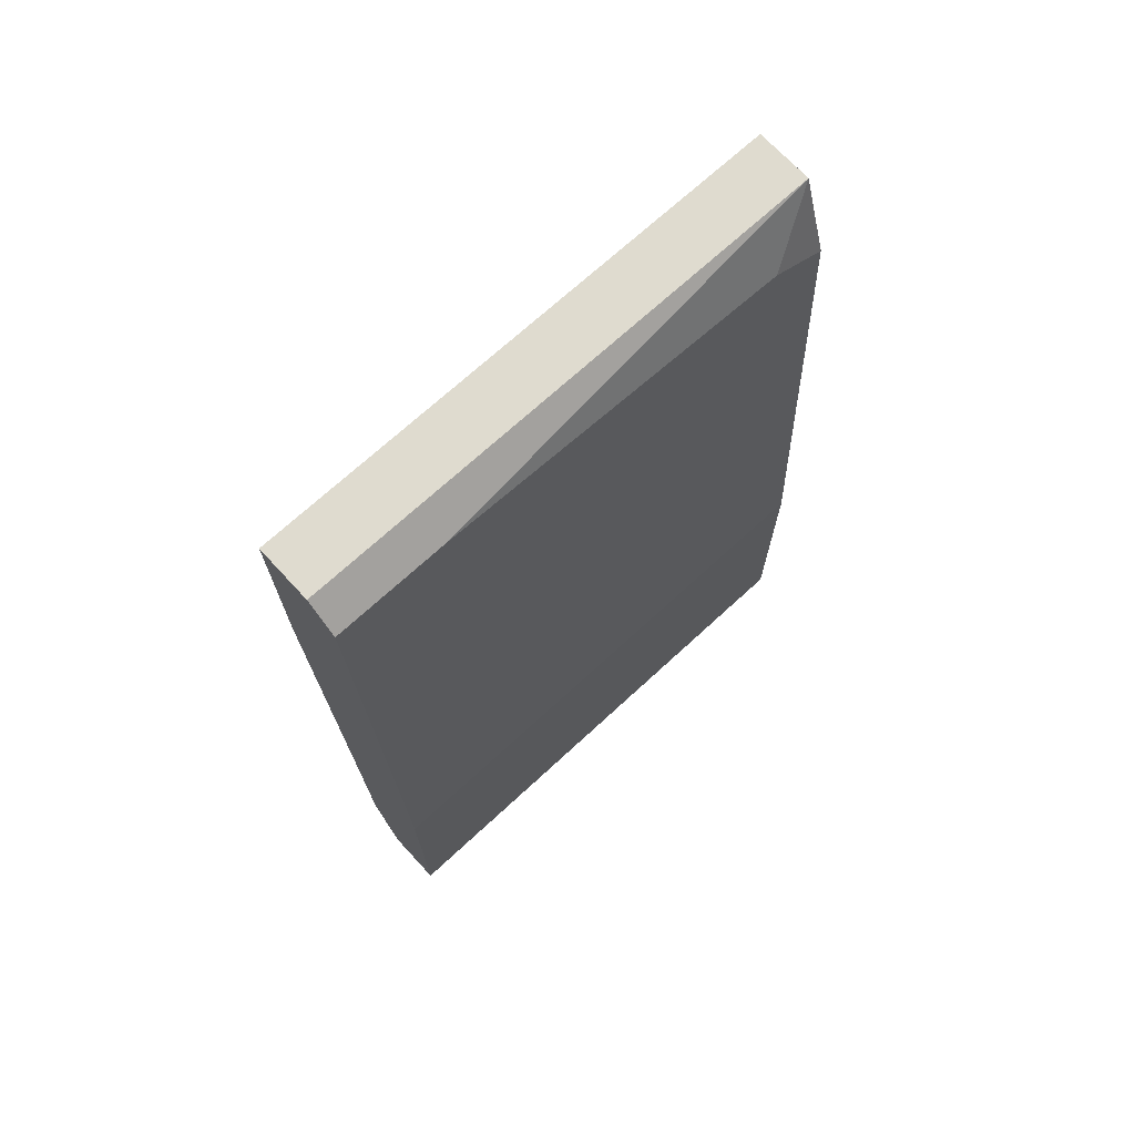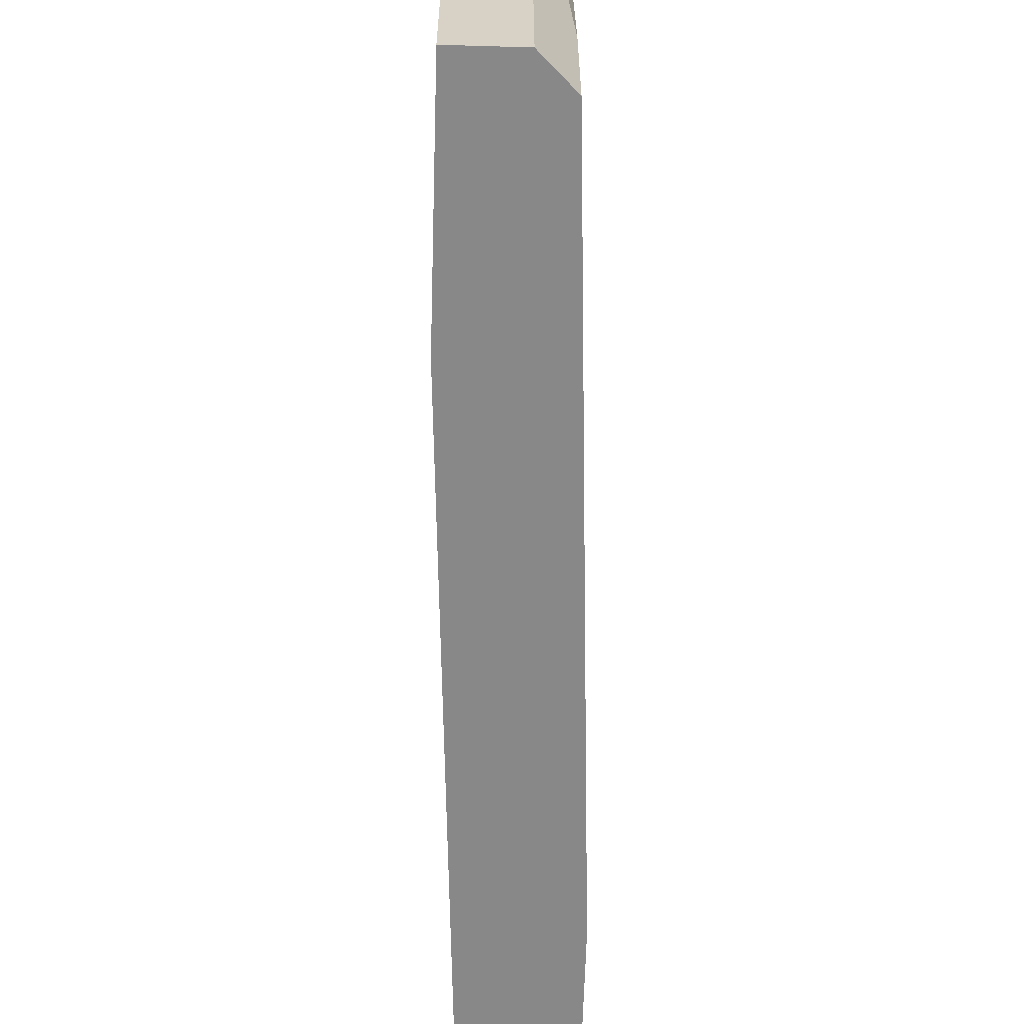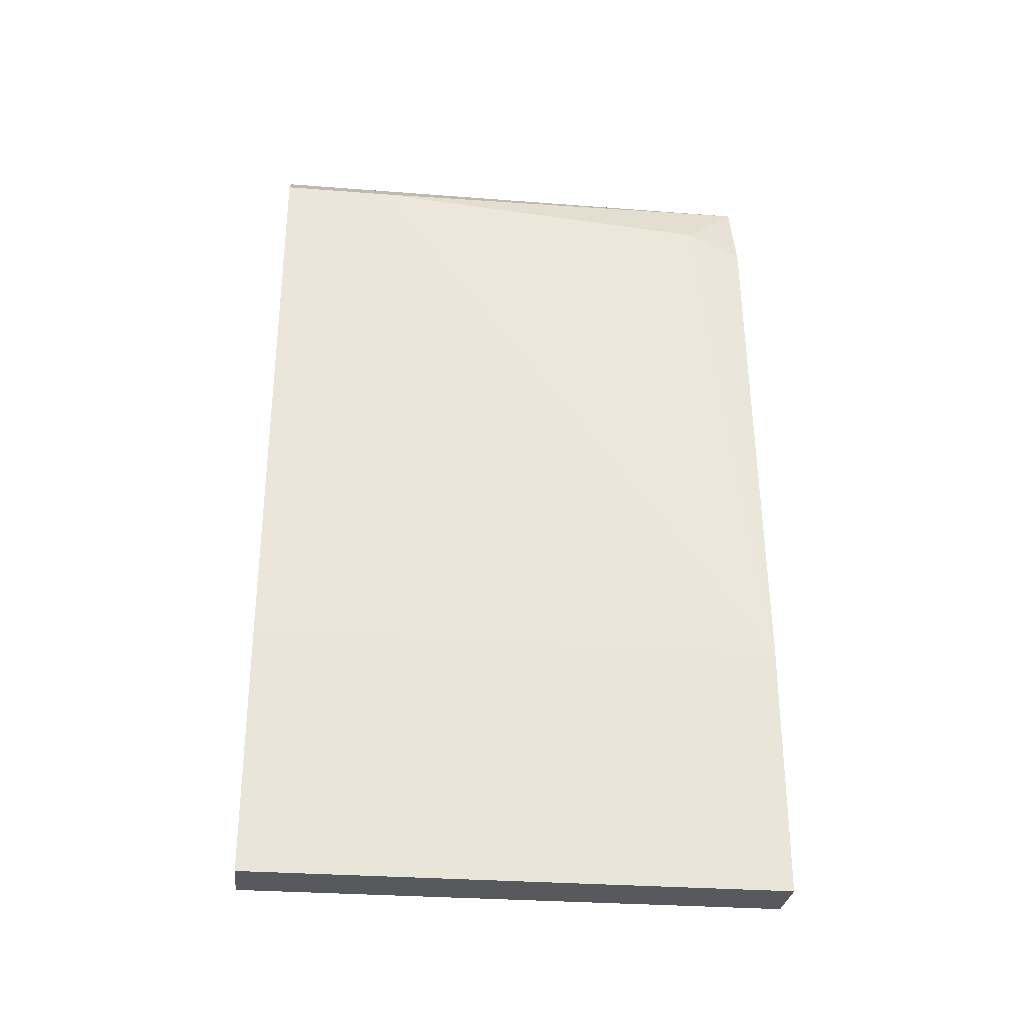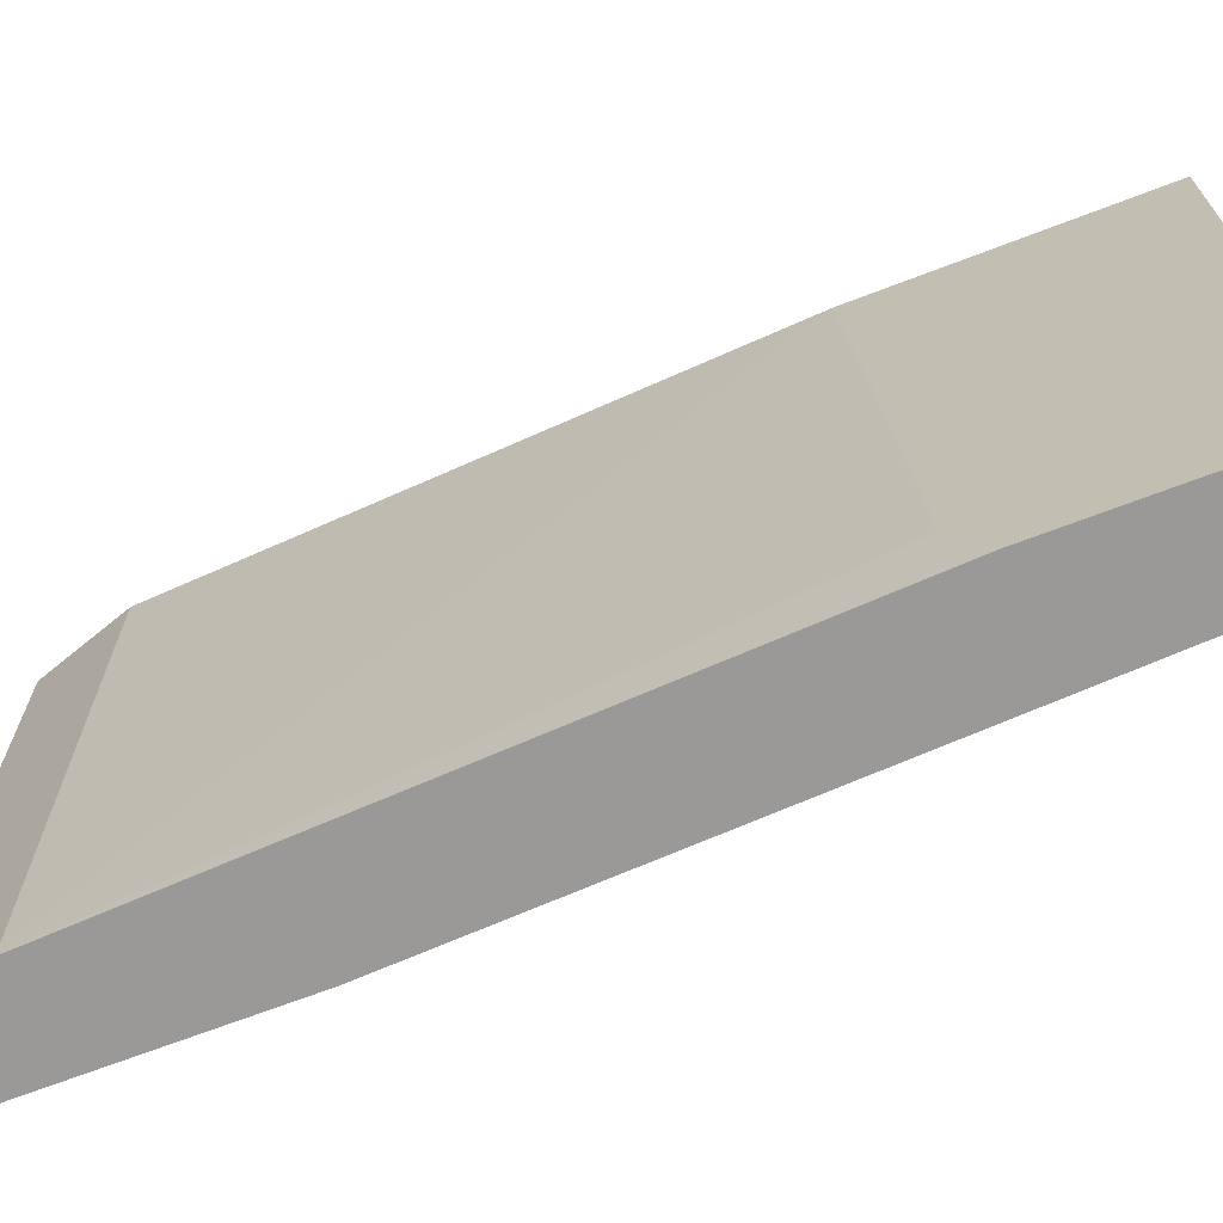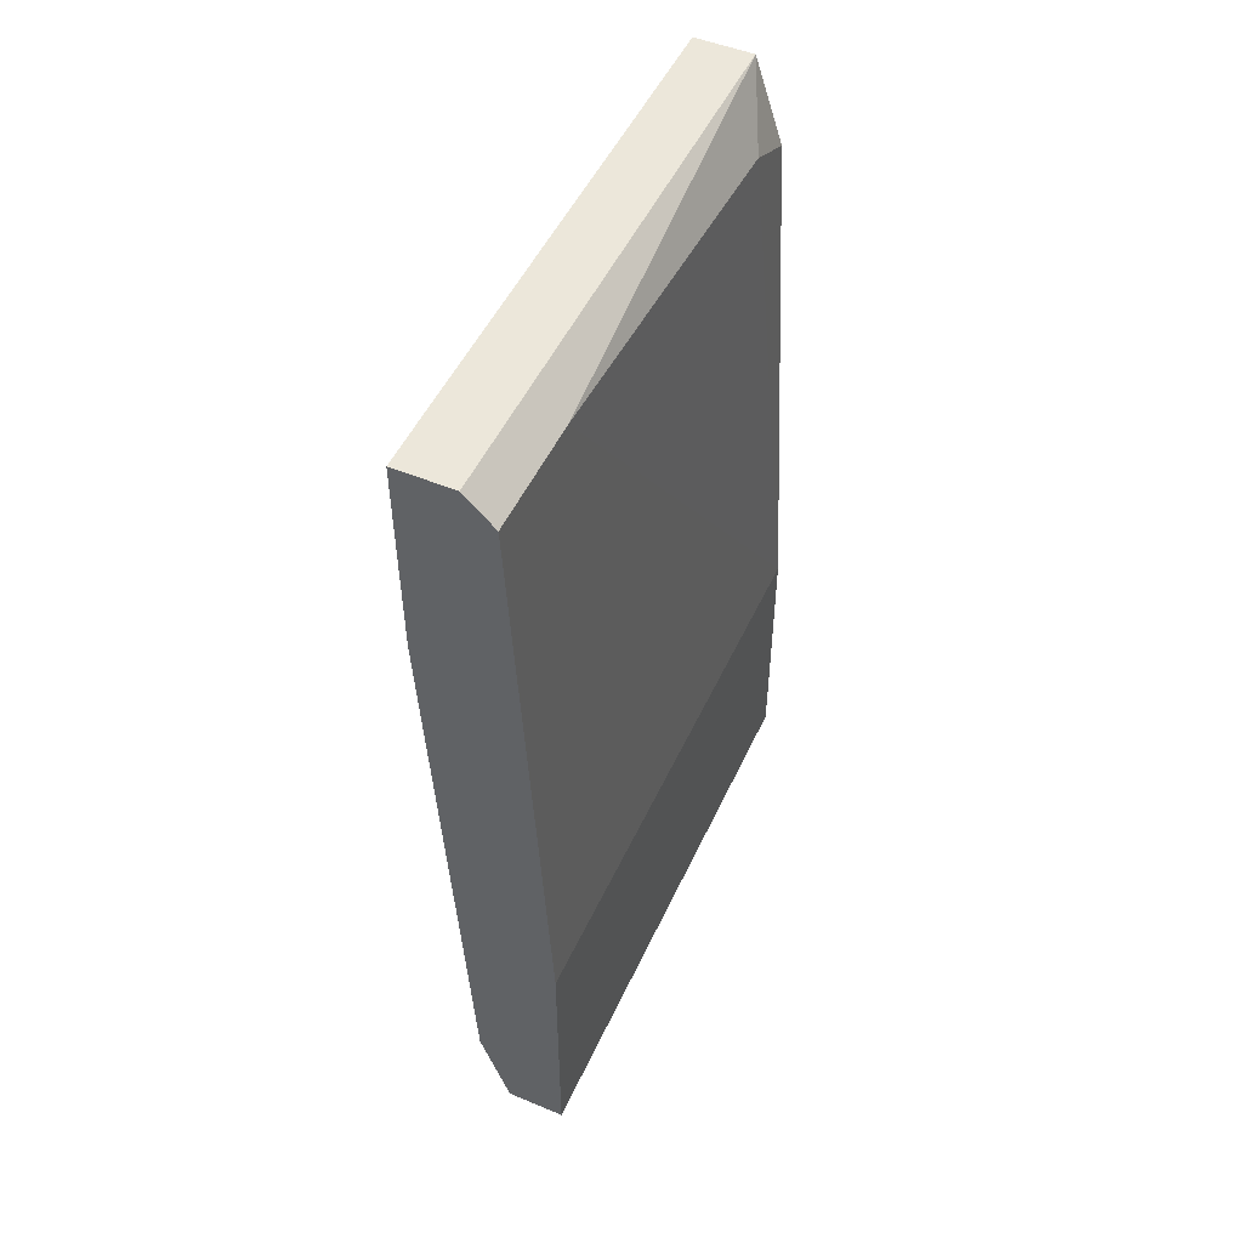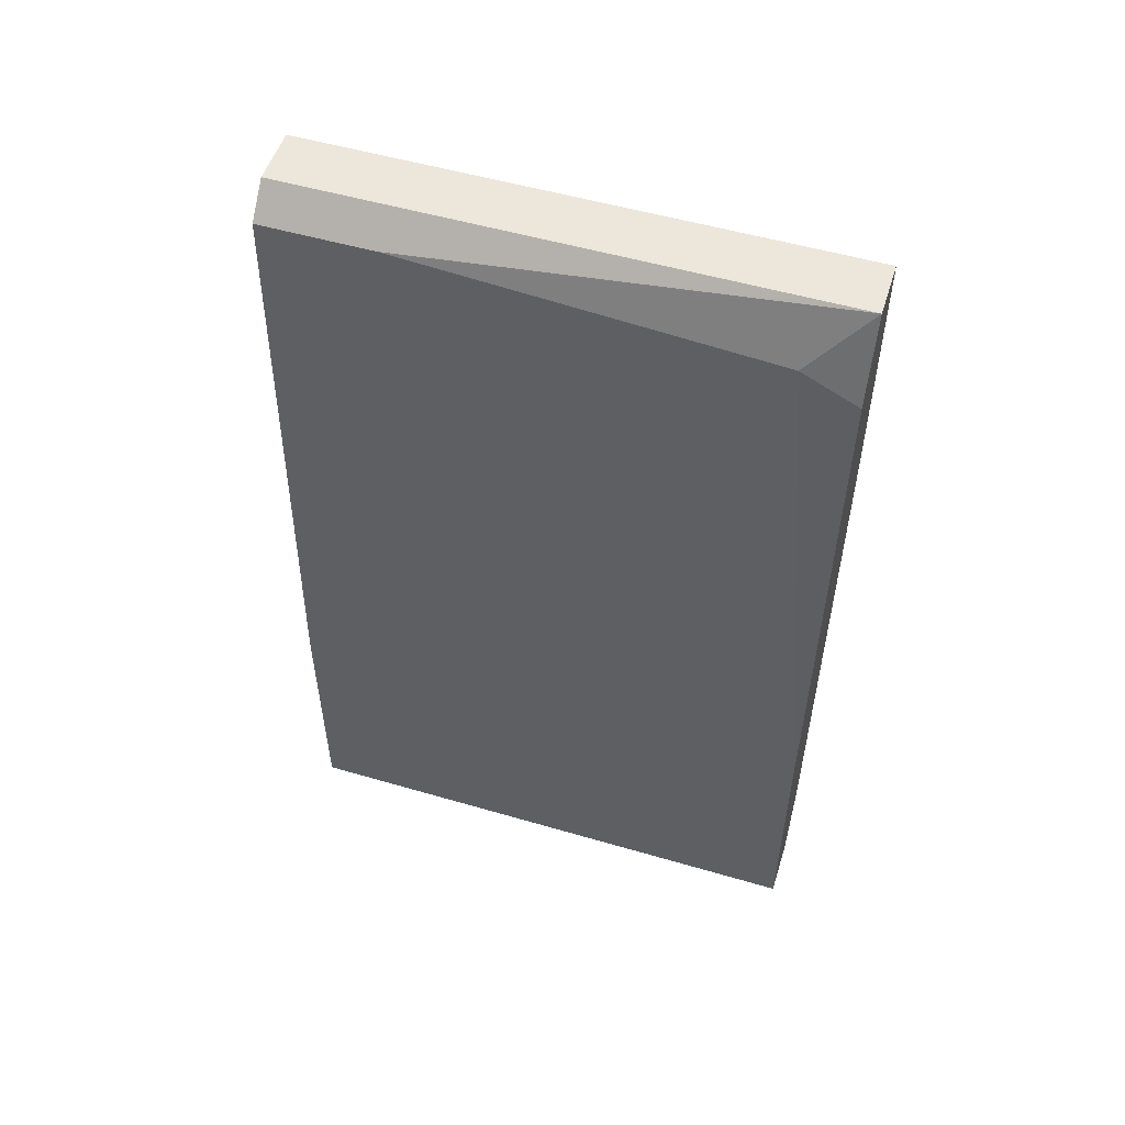
<metadata>
{"format":"obj","ext":"obj","renderer":"f3d","projection":"perspective","resolution":1024,"background":"white","views":[{"elev":70.4,"azim":-132.7,"up":"+Y"},{"elev":-62.9,"azim":178.3,"up":"+Z"},{"elev":-29.8,"azim":-96.5,"up":"+Y"},{"elev":-68.9,"azim":111.0,"up":"+Z"},{"elev":50.6,"azim":-155.7,"up":"+Y"},{"elev":53.0,"azim":-72.6,"up":"+Y"}]}
</metadata>
<code>
v -0.03879 -0.01474 -0.04652
v -0.03879 -0.01766 0.003217
v -0.03879 0.008665 -0.05237
v -0.03879 0.008665 0.003217
v -0.03879 -0.01181 -0.05237
v -0.04464 0.008665 -0.05237
v -0.04464 0.008665 0.003217
v -0.04464 -0.08201 -0.05237
v -0.04464 -0.08201 0.003217
v -0.05049 -0.05568 -0.05237
v -0.05049 -0.05568 0.003217
v -0.05049 -0.08201 -0.05237
v -0.05049 -0.08201 0.003217
v -0.04172 -0.07323 -0.05237
v -0.04172 -0.07323 0.003217
v -0.04757 0.002814 -0.002638
v -0.04757 -0.000106 0.003217
v -0.04757 0.005744 -0.05237
v -0.04757 0.005744 -0.04066
f 1 14 5
f 9 4 11
f 12 3 14
f 11 4 17
f 3 4 2
f 4 9 2
f 3 12 18
f 11 19 18
f 12 9 13
f 9 11 13
f 11 12 13
f 9 14 15
f 2 9 15
f 14 2 15
f 12 11 10
f 18 12 10
f 11 18 10
f 4 3 7
f 17 4 7
f 18 19 7
f 3 2 1
f 2 14 1
f 9 12 8
f 12 14 8
f 14 9 8
f 3 18 6
f 7 3 6
f 18 7 6
f 19 11 16
f 11 17 16
f 17 7 16
f 7 19 16
f 14 3 5
f 3 1 5

</code>
